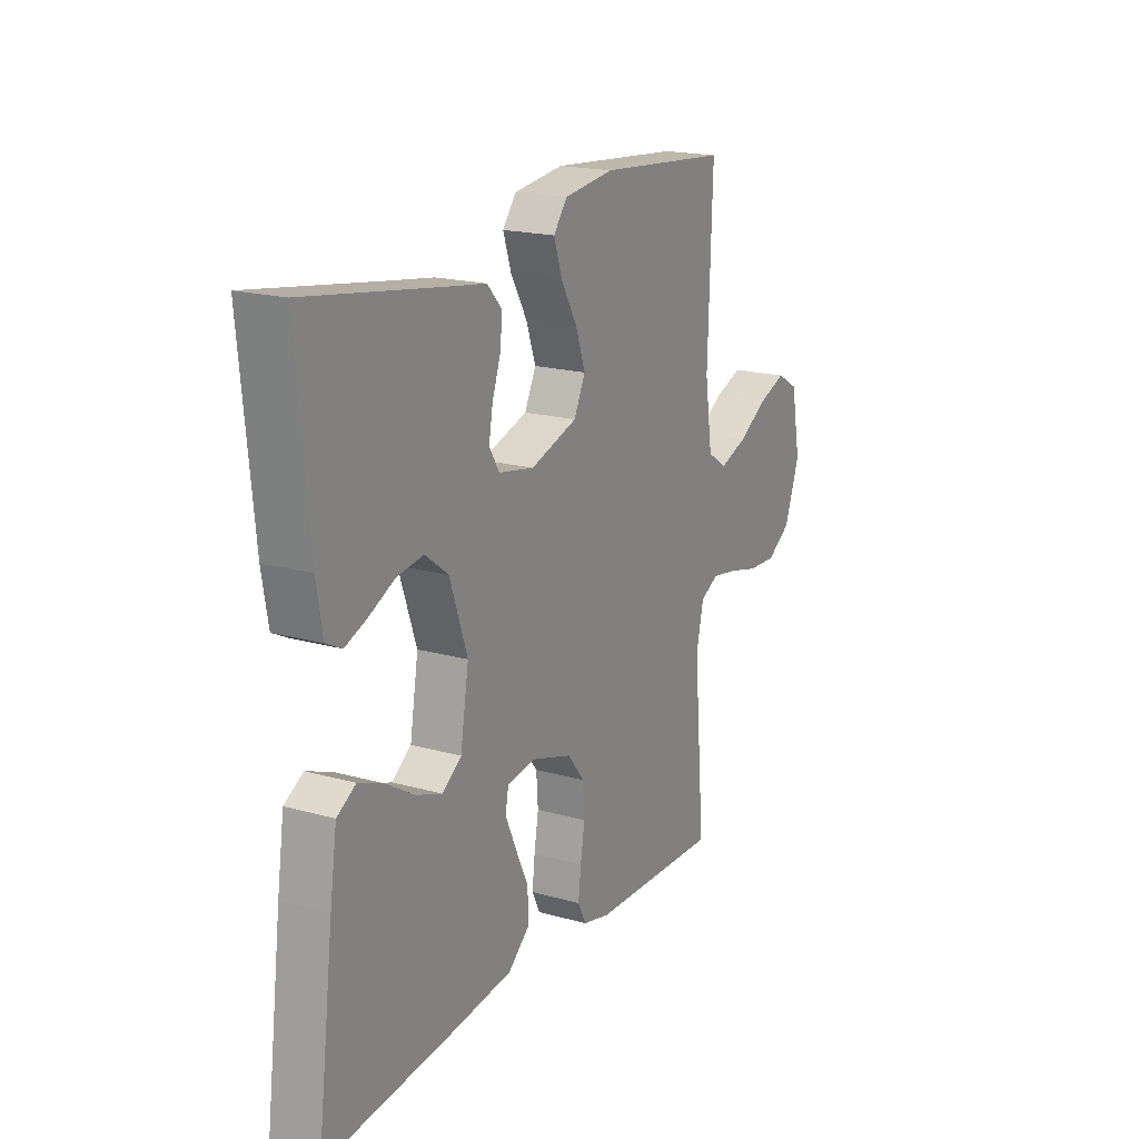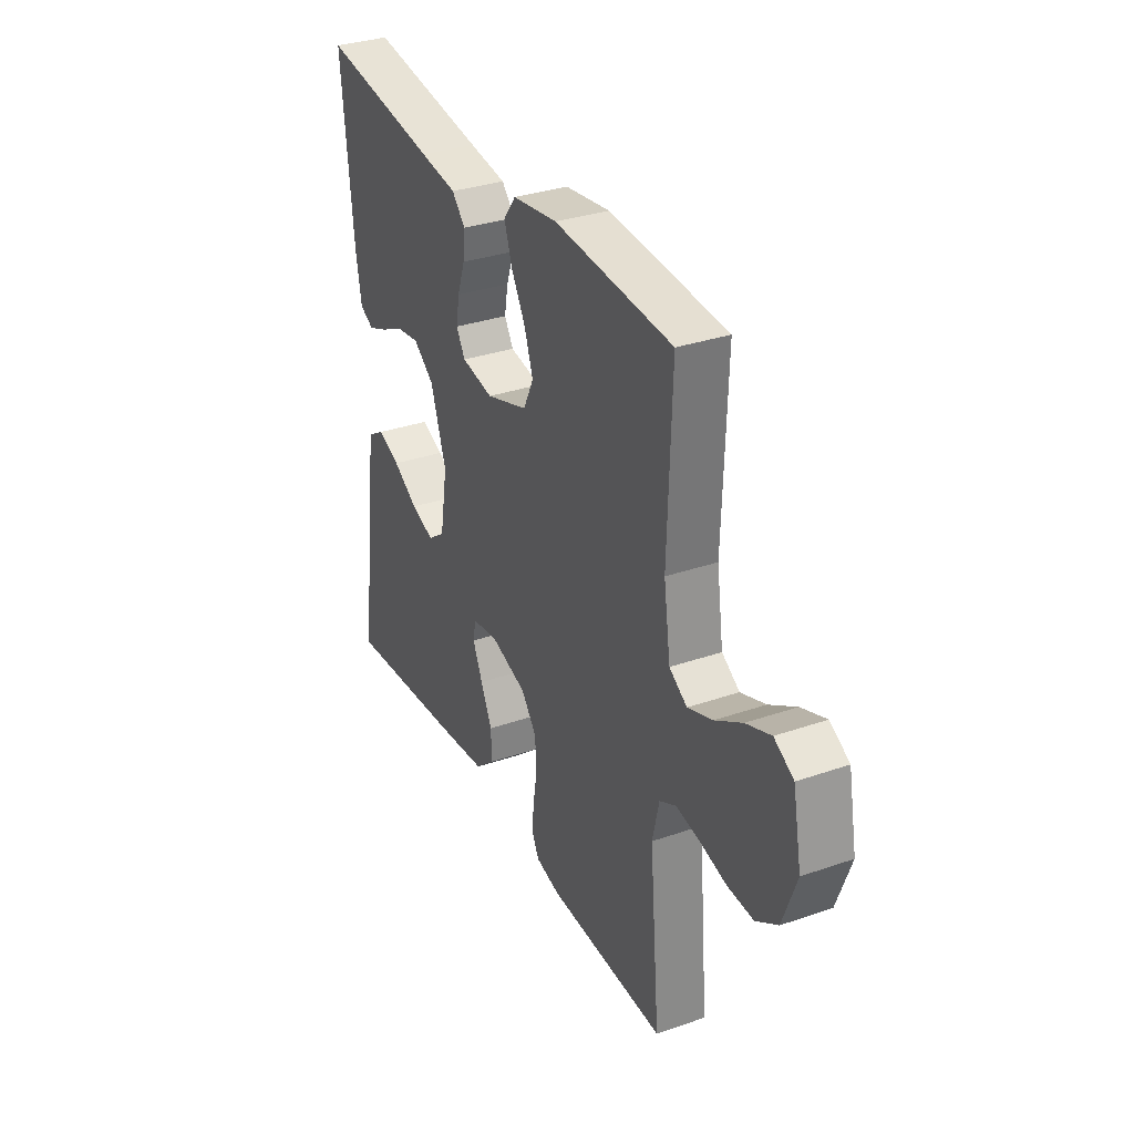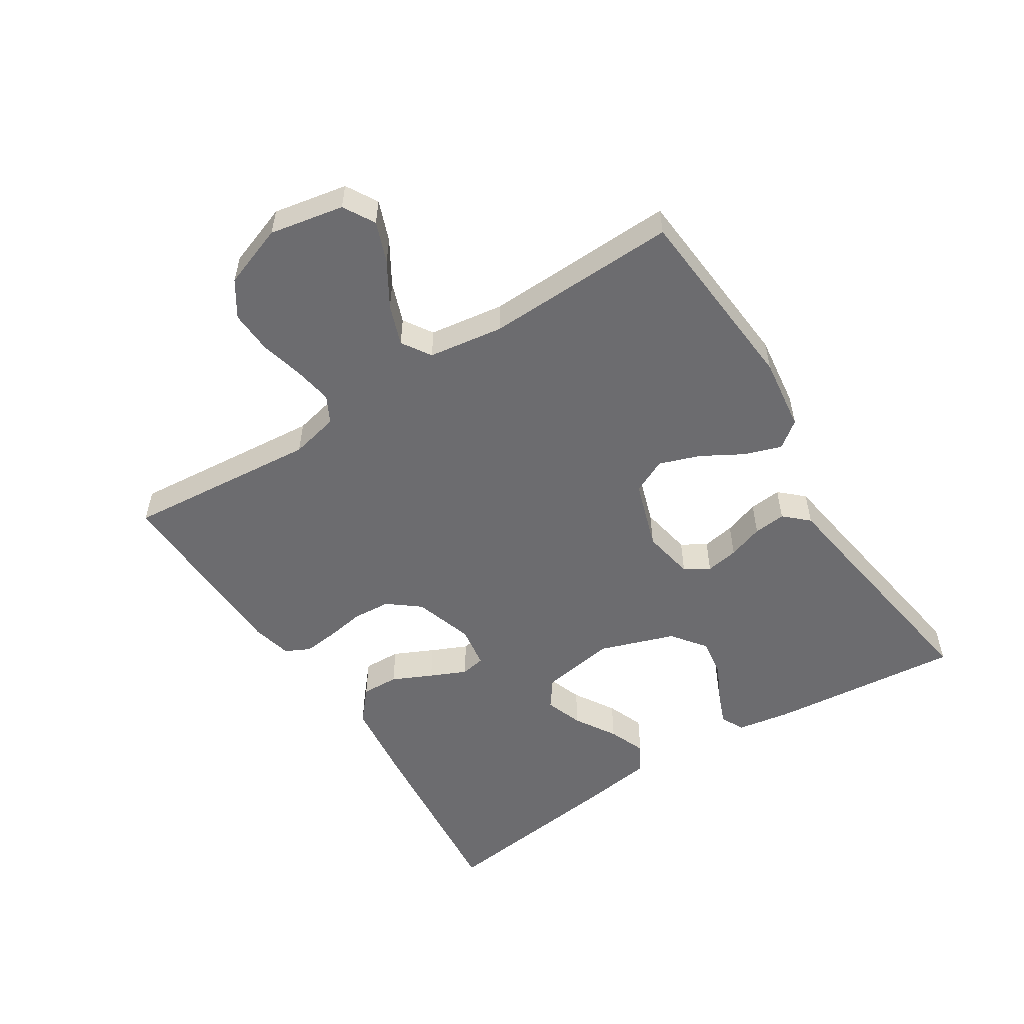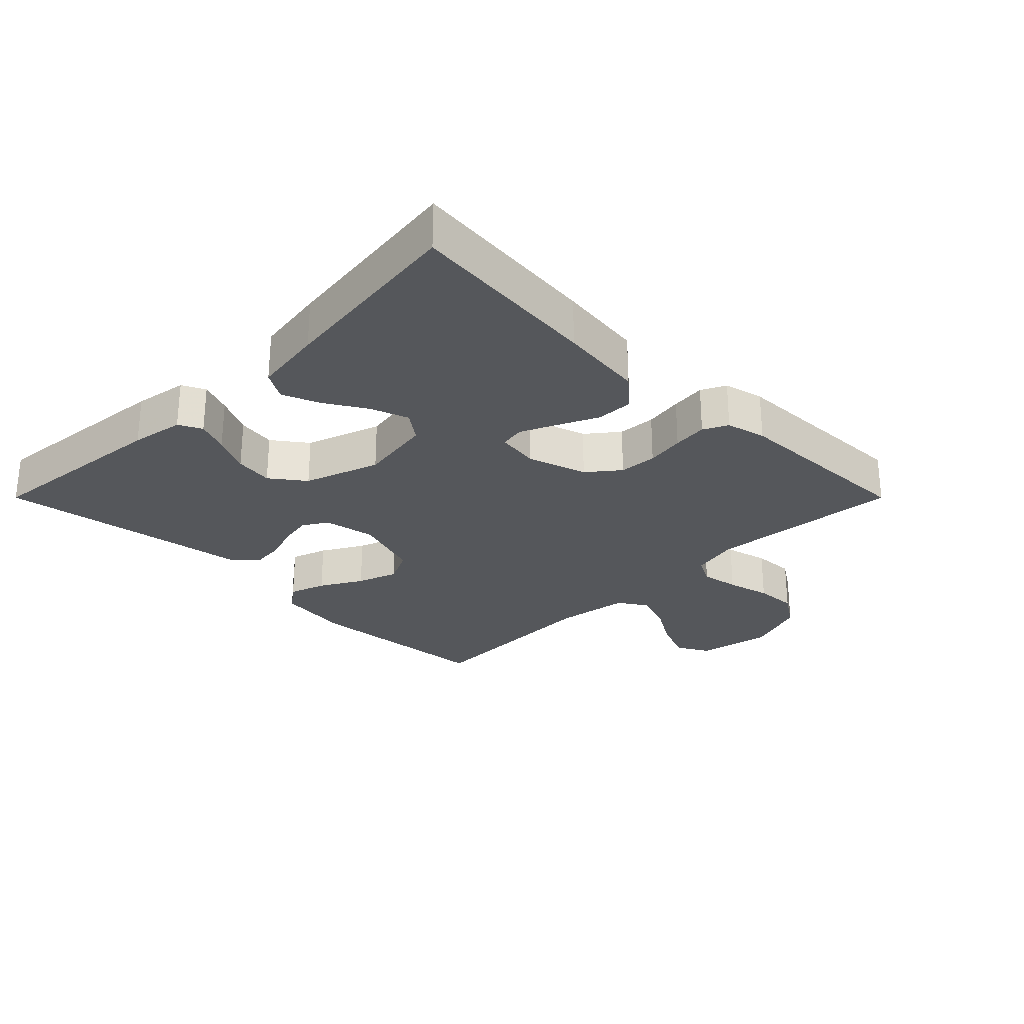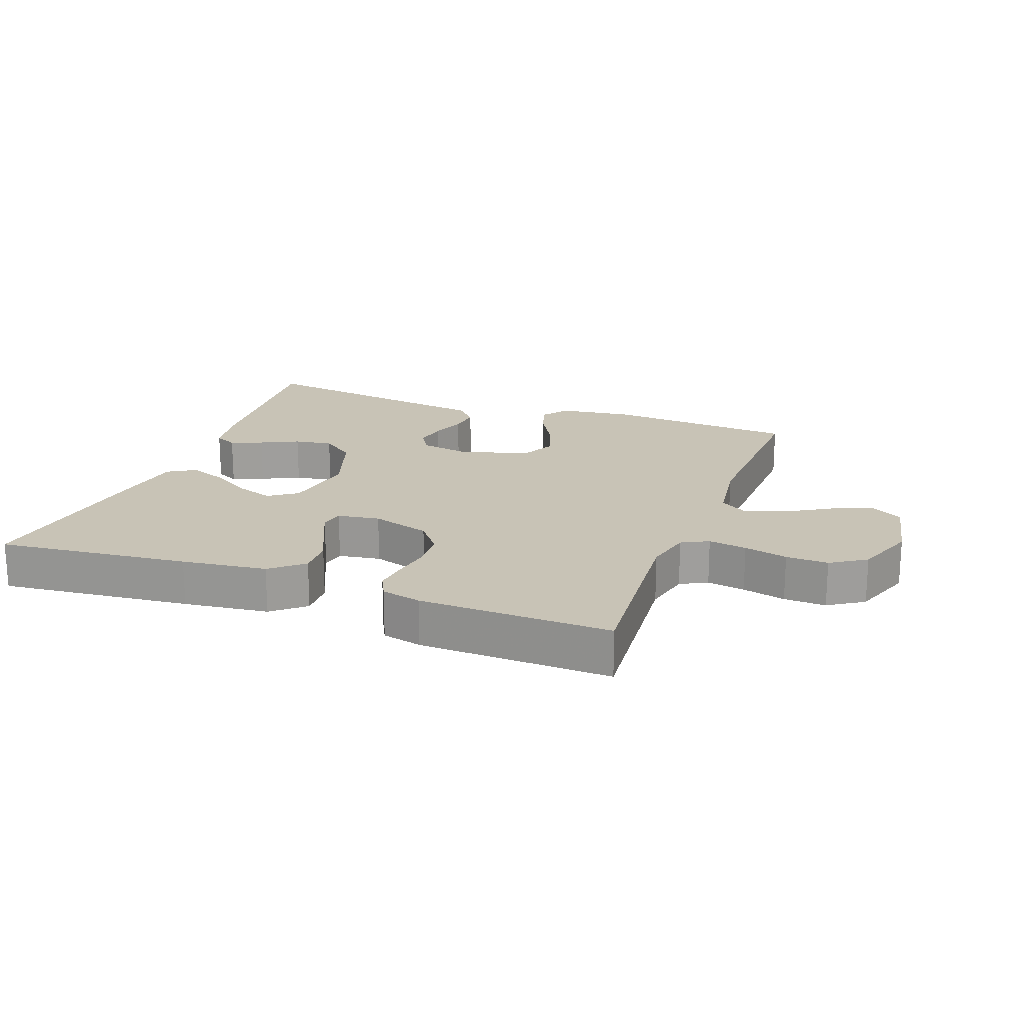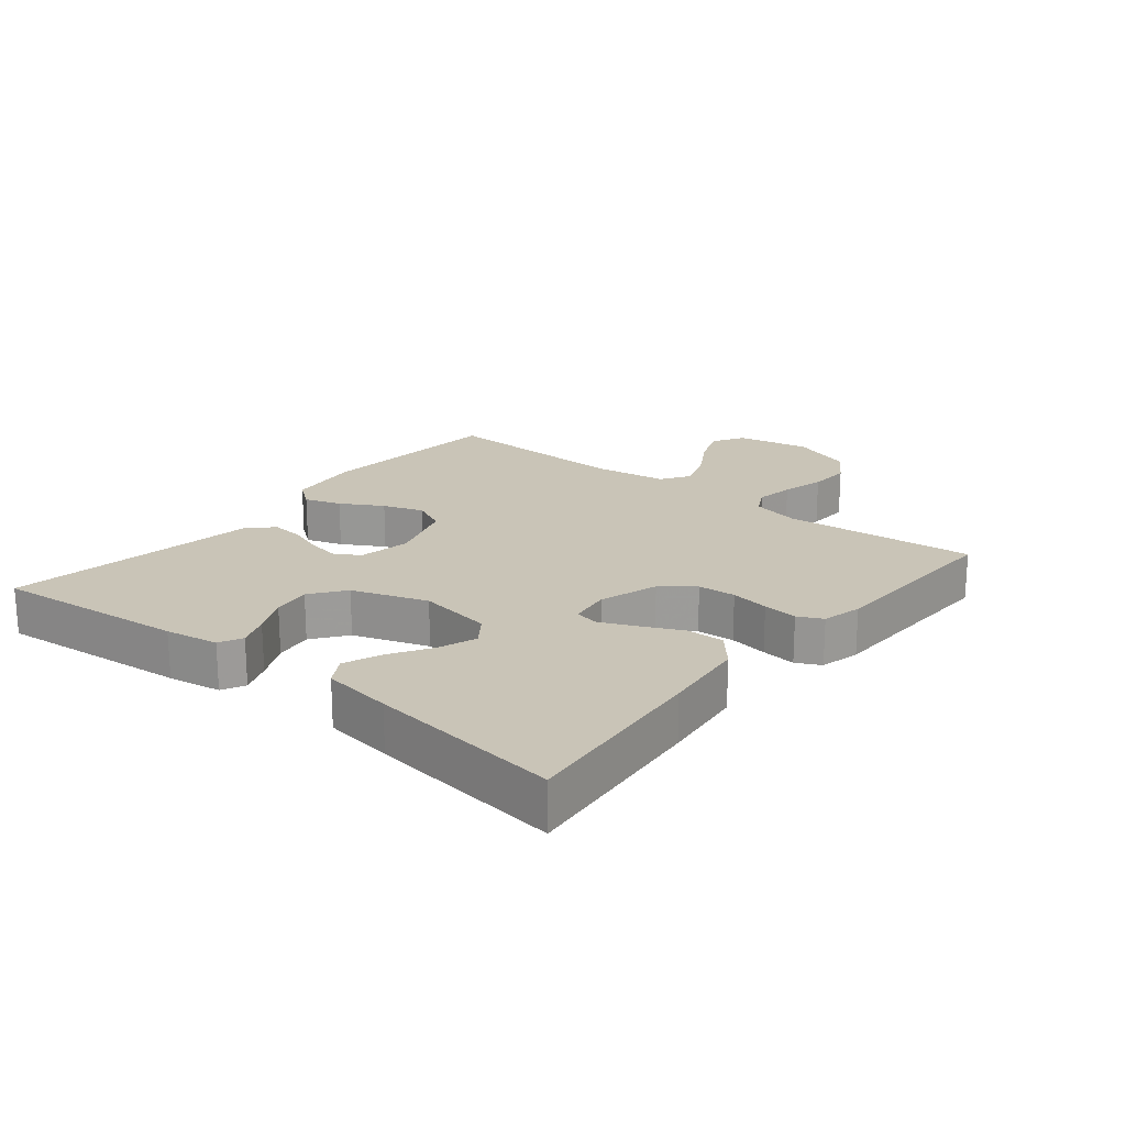
<metadata>
{"format":"obj","ext":"obj","renderer":"f3d","projection":"perspective","resolution":1024,"background":"white","views":[{"elev":18.6,"azim":118.3,"up":"+Z"},{"elev":32.6,"azim":-115.7,"up":"+Z"},{"elev":-53.8,"azim":-57.5,"up":"+Y"},{"elev":-27.0,"azim":135.0,"up":"+Y"},{"elev":19.4,"azim":-159.7,"up":"+Y"},{"elev":20.0,"azim":129.1,"up":"+Y"}]}
</metadata>
<code>
v 0.5 0.07 -0.5
v 0.2 0.07 -0.47
v 0.067 0.07 -0.454
v 0.017 0.07 -0.411
v 0.019 0.07 -0.353
v 0.048 0.07 -0.291
v 0.073 0.07 -0.235
v 0.066 0.07 -0.197
v 0 0.07 -0.187
v -0.092 0.07 -0.216
v -0.131 0.07 -0.265
v -0.135 0.07 -0.324
v -0.125 0.07 -0.384
v -0.119 0.07 -0.438
v -0.138 0.07 -0.476
v -0.2 0.07 -0.491
v -0.5 0.07 -0.5
v -0.474 0.07 -0.2
v -0.491 0.07 -0.125
v -0.533 0.07 -0.103
v -0.593 0.07 -0.113
v -0.661 0.07 -0.13
v -0.727 0.07 -0.133
v -0.782 0.07 -0.097
v -0.817 0.07 0
v -0.795 0.07 0.115
v -0.746 0.07 0.143
v -0.683 0.07 0.119
v -0.615 0.07 0.078
v -0.552 0.07 0.055
v -0.507 0.07 0.084
v -0.49 0.07 0.2
v -0.5 0.07 0.5
v -0.2 0.07 0.524
v -0.086 0.07 0.509
v -0.055 0.07 0.468
v -0.074 0.07 0.411
v -0.111 0.07 0.346
v -0.133 0.07 0.283
v -0.107 0.07 0.229
v 0 0.07 0.194
v 0.081 0.07 0.209
v 0.104 0.07 0.247
v 0.095 0.07 0.298
v 0.076 0.07 0.353
v 0.071 0.07 0.403
v 0.105 0.07 0.44
v 0.2 0.07 0.454
v 0.5 0.07 0.5
v 0.471 0.07 0.2
v 0.457 0.07 0.117
v 0.421 0.07 0.099
v 0.371 0.07 0.119
v 0.312 0.07 0.148
v 0.252 0.07 0.157
v 0.199 0.07 0.117
v 0.159 0.07 0
v 0.178 0.07 -0.116
v 0.222 0.07 -0.148
v 0.281 0.07 -0.127
v 0.345 0.07 -0.088
v 0.403 0.07 -0.065
v 0.446 0.07 -0.091
v 0.462 0.07 -0.2
v 0.5 0 -0.5
v 0.2 0 -0.47
v 0.067 0 -0.454
v 0.017 0 -0.411
v 0.019 0 -0.353
v 0.048 0 -0.291
v 0.073 0 -0.235
v 0.066 0 -0.197
v 0 0 -0.187
v -0.092 0 -0.216
v -0.131 0 -0.265
v -0.135 0 -0.324
v -0.125 0 -0.384
v -0.119 0 -0.438
v -0.138 0 -0.476
v -0.2 0 -0.491
v -0.5 0 -0.5
v -0.474 0 -0.2
v -0.491 0 -0.125
v -0.533 0 -0.103
v -0.593 0 -0.113
v -0.661 0 -0.13
v -0.727 0 -0.133
v -0.782 0 -0.097
v -0.817 0 0
v -0.795 0 0.115
v -0.746 0 0.143
v -0.683 0 0.119
v -0.615 0 0.078
v -0.552 0 0.055
v -0.507 0 0.084
v -0.49 0 0.2
v -0.5 0 0.5
v -0.2 0 0.524
v -0.086 0 0.509
v -0.055 0 0.468
v -0.074 0 0.411
v -0.111 0 0.346
v -0.133 0 0.283
v -0.107 0 0.229
v 0 0 0.194
v 0.081 0 0.209
v 0.104 0 0.247
v 0.095 0 0.298
v 0.076 0 0.353
v 0.071 0 0.403
v 0.105 0 0.44
v 0.2 0 0.454
v 0.5 0 0.5
v 0.471 0 0.2
v 0.457 0 0.117
v 0.421 0 0.099
v 0.371 0 0.119
v 0.312 0 0.148
v 0.252 0 0.157
v 0.199 0 0.117
v 0.159 0 0
v 0.178 0 -0.116
v 0.222 0 -0.148
v 0.281 0 -0.127
v 0.345 0 -0.088
v 0.403 0 -0.065
v 0.446 0 -0.091
v 0.462 0 -0.2
f 4 5 6
f 3 4 6
f 2 3 6
f 1 2 6
f 64 1 6
f 63 64 6
f 62 63 6
f 61 62 6
f 60 61 6
f 59 60 6 7
f 58 59 7 8
f 57 58 8 9
f 56 57 9 10
f 52 53 54
f 51 52 54
f 50 51 54
f 49 50 54
f 48 49 54
f 48 54 55
f 47 48 55
f 46 47 55
f 45 46 55
f 44 45 55
f 43 44 55 56
f 36 37 38
f 35 36 38
f 34 35 38
f 33 34 38
f 32 33 38
f 31 32 38 39
f 30 31 39 40
f 27 28 29
f 26 27 29
f 25 26 29
f 24 25 29
f 23 24 29
f 22 23 29
f 21 22 29
f 20 21 29 30
f 30 40 41
f 20 30 41
f 19 20 41
f 16 17 18
f 15 16 18
f 14 15 18
f 13 14 18
f 12 13 18
f 11 12 18 19
f 42 43 56 10
f 19 41 42
f 11 19 42
f 10 11 42
f 70 69 68
f 70 68 67
f 70 67 66
f 70 66 65
f 70 65 128
f 70 128 127
f 70 127 126
f 70 126 125
f 70 125 124
f 71 70 124 123
f 72 71 123 122
f 73 72 122 121
f 74 73 121 120
f 118 117 116
f 118 116 115
f 118 115 114
f 118 114 113
f 118 113 112
f 119 118 112
f 119 112 111
f 119 111 110
f 119 110 109
f 119 109 108
f 120 119 108 107
f 102 101 100
f 102 100 99
f 102 99 98
f 102 98 97
f 102 97 96
f 103 102 96 95
f 104 103 95 94
f 93 92 91
f 93 91 90
f 93 90 89
f 93 89 88
f 93 88 87
f 93 87 86
f 93 86 85
f 94 93 85 84
f 105 104 94
f 105 94 84
f 105 84 83
f 82 81 80
f 82 80 79
f 82 79 78
f 82 78 77
f 82 77 76
f 83 82 76 75
f 74 120 107 106
f 106 105 83
f 106 83 75
f 106 75 74
f 1 65 66 2
f 2 66 67 3
f 3 67 68 4
f 4 68 69 5
f 5 69 70 6
f 6 70 71 7
f 7 71 72 8
f 8 72 73 9
f 9 73 74 10
f 10 74 75 11
f 11 75 76 12
f 12 76 77 13
f 13 77 78 14
f 14 78 79 15
f 15 79 80 16
f 16 80 81 17
f 17 81 82 18
f 18 82 83 19
f 19 83 84 20
f 20 84 85 21
f 21 85 86 22
f 22 86 87 23
f 23 87 88 24
f 24 88 89 25
f 25 89 90 26
f 26 90 91 27
f 27 91 92 28
f 28 92 93 29
f 29 93 94 30
f 30 94 95 31
f 31 95 96 32
f 32 96 97 33
f 33 97 98 34
f 34 98 99 35
f 35 99 100 36
f 36 100 101 37
f 37 101 102 38
f 38 102 103 39
f 39 103 104 40
f 40 104 105 41
f 41 105 106 42
f 42 106 107 43
f 43 107 108 44
f 44 108 109 45
f 45 109 110 46
f 46 110 111 47
f 47 111 112 48
f 48 112 113 49
f 49 113 114 50
f 50 114 115 51
f 51 115 116 52
f 52 116 117 53
f 53 117 118 54
f 54 118 119 55
f 55 119 120 56
f 56 120 121 57
f 57 121 122 58
f 58 122 123 59
f 59 123 124 60
f 60 124 125 61
f 61 125 126 62
f 62 126 127 63
f 63 127 128 64
f 64 128 65 1

</code>
